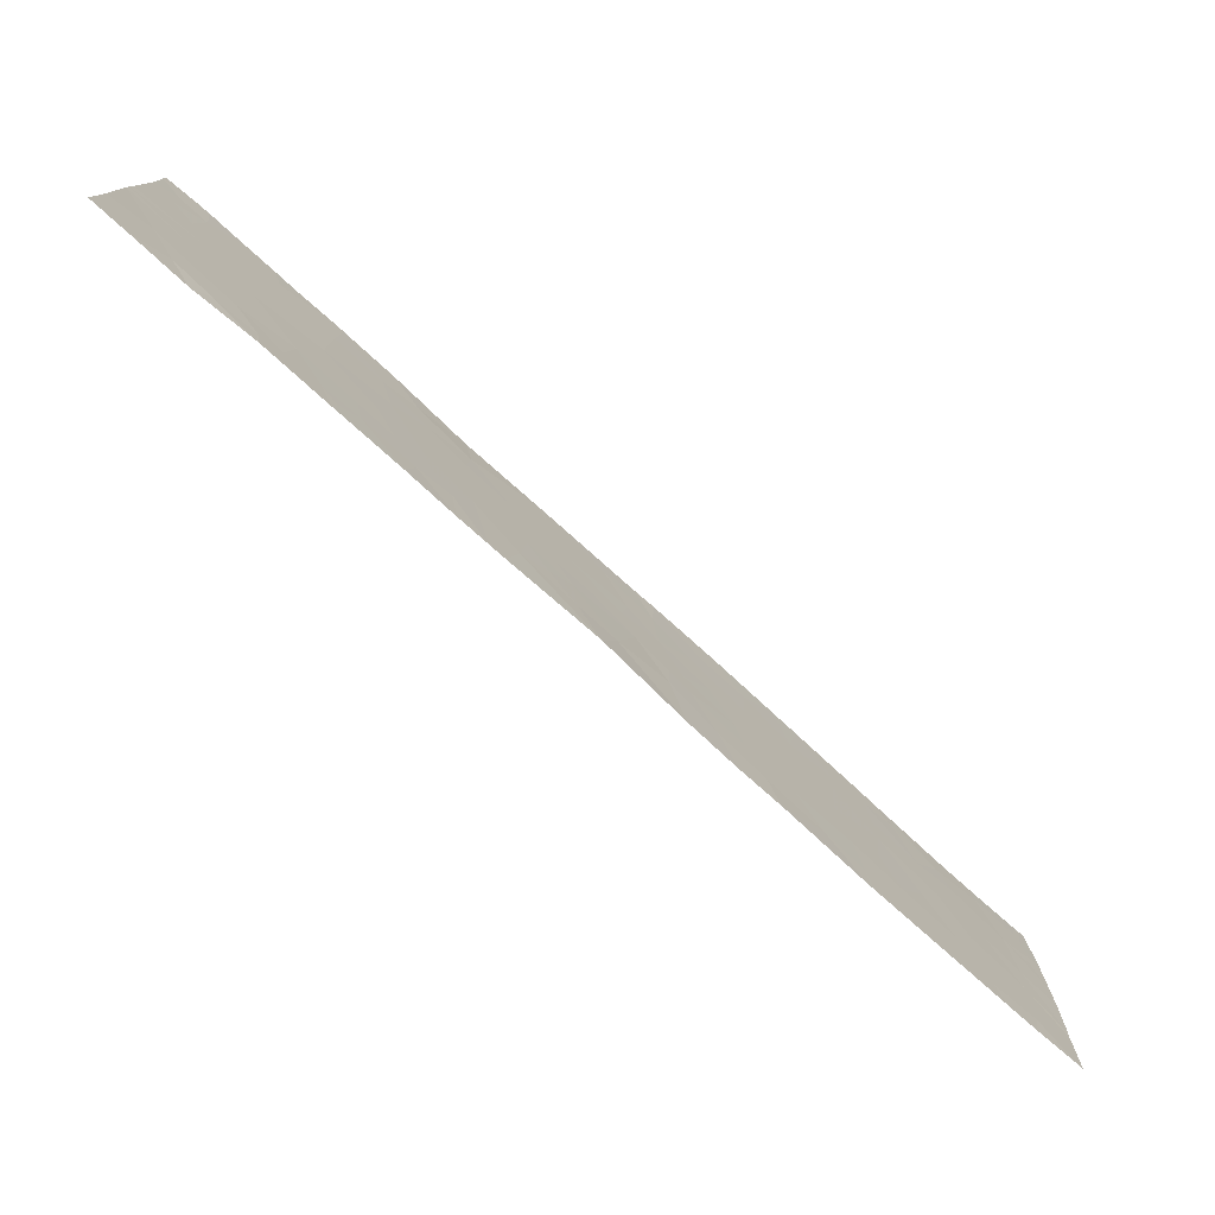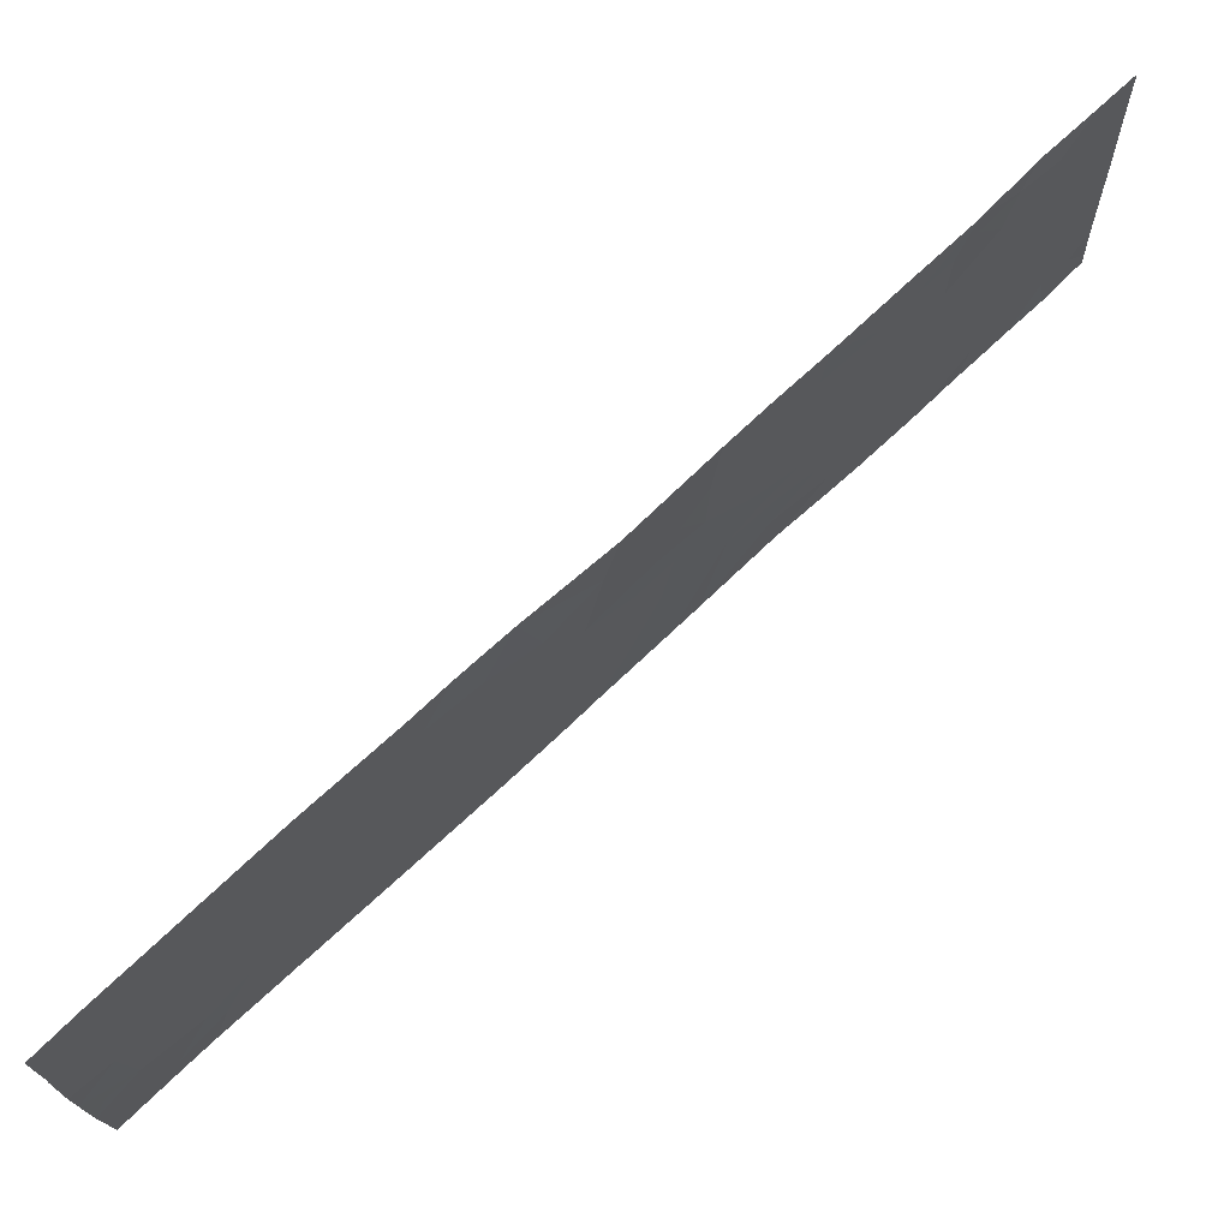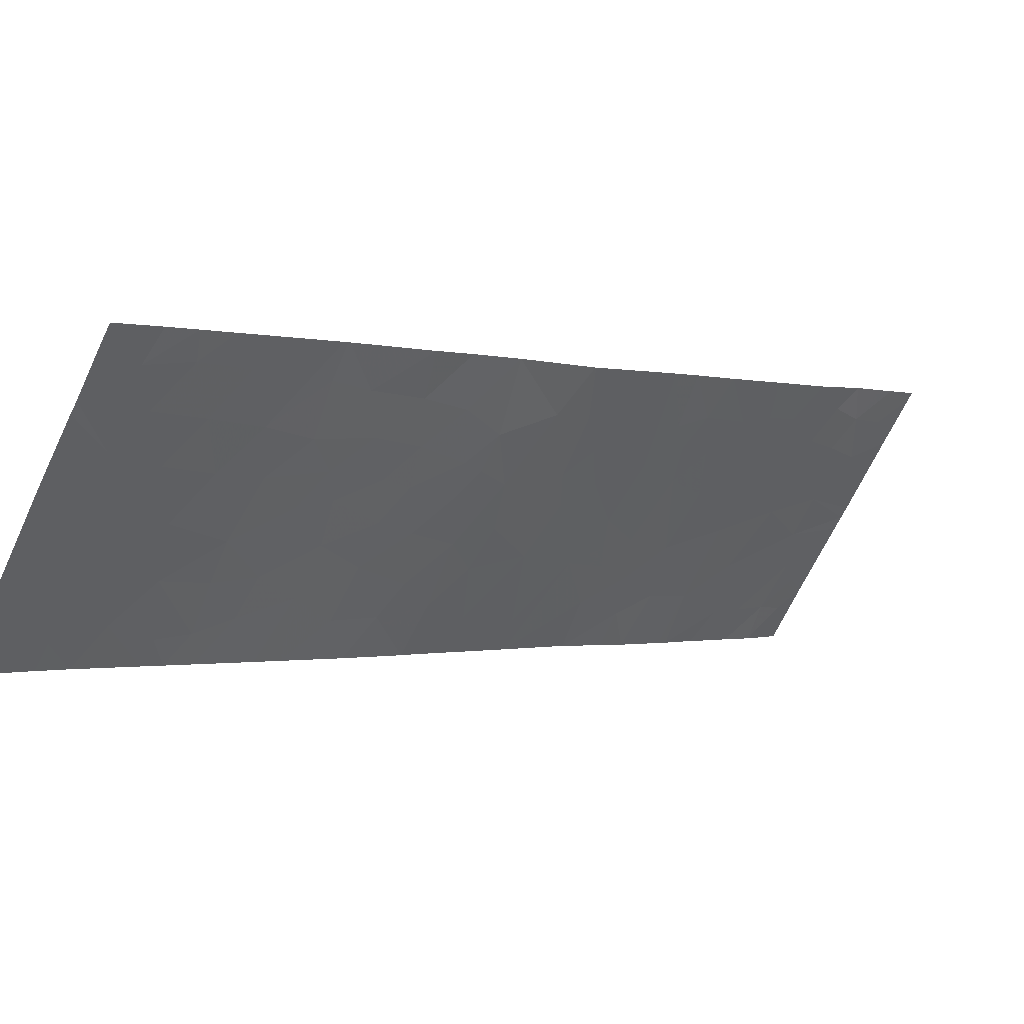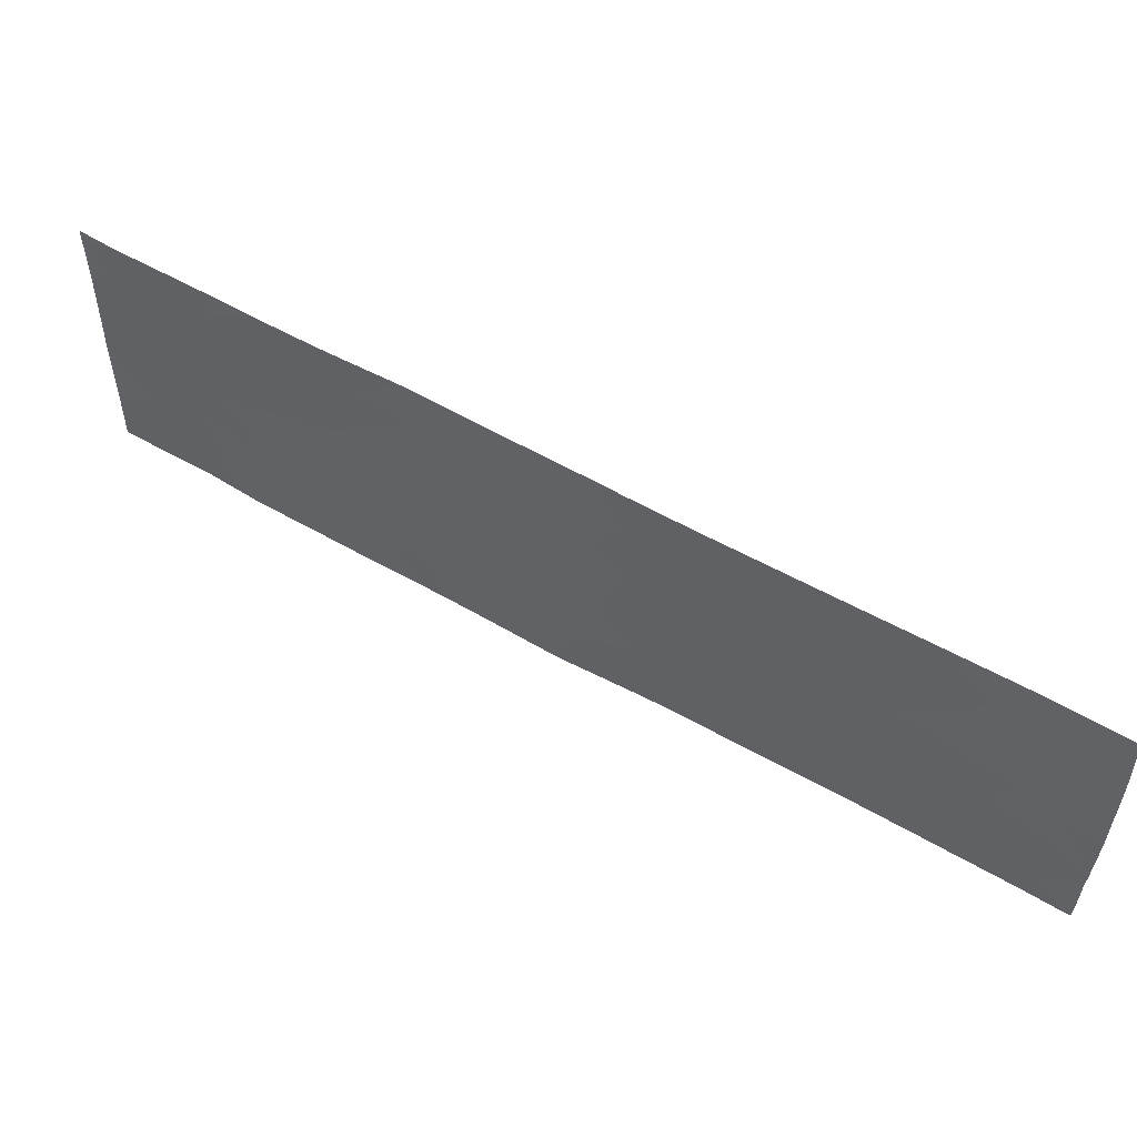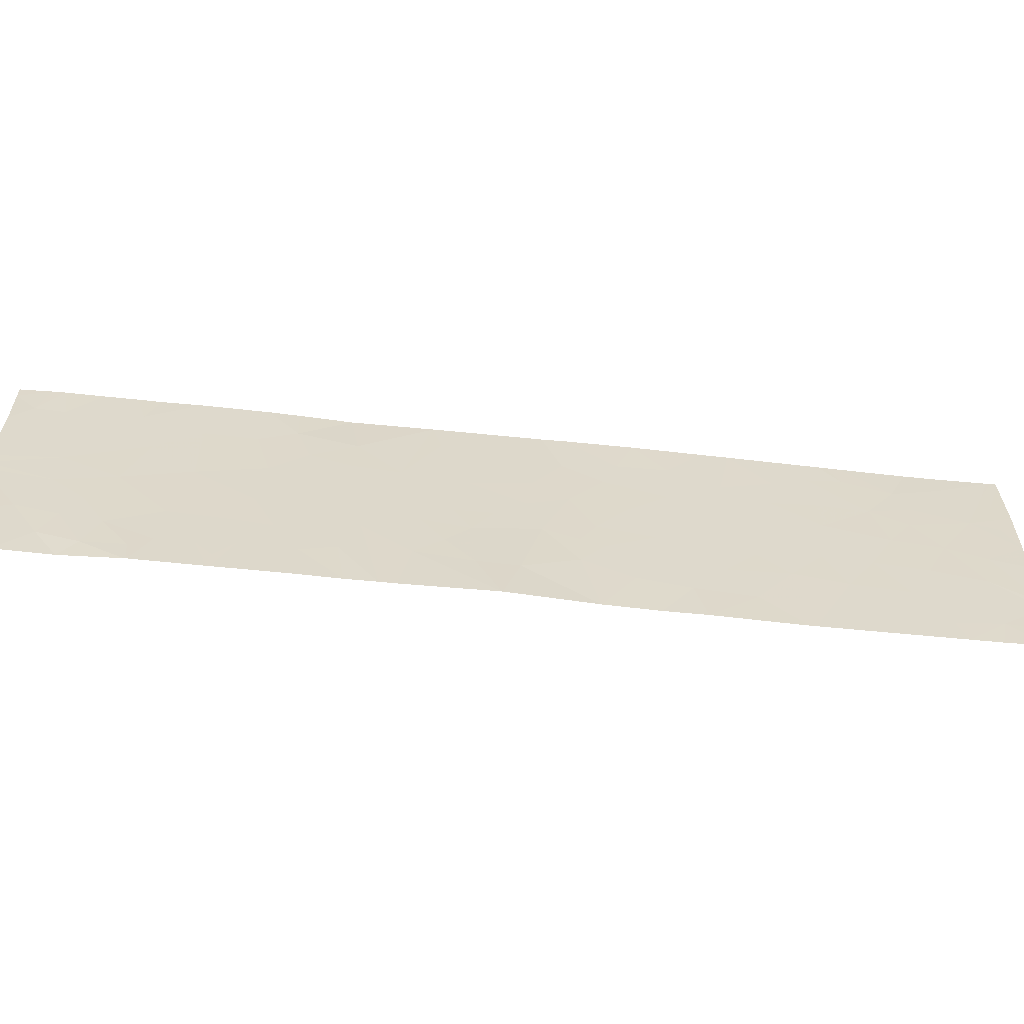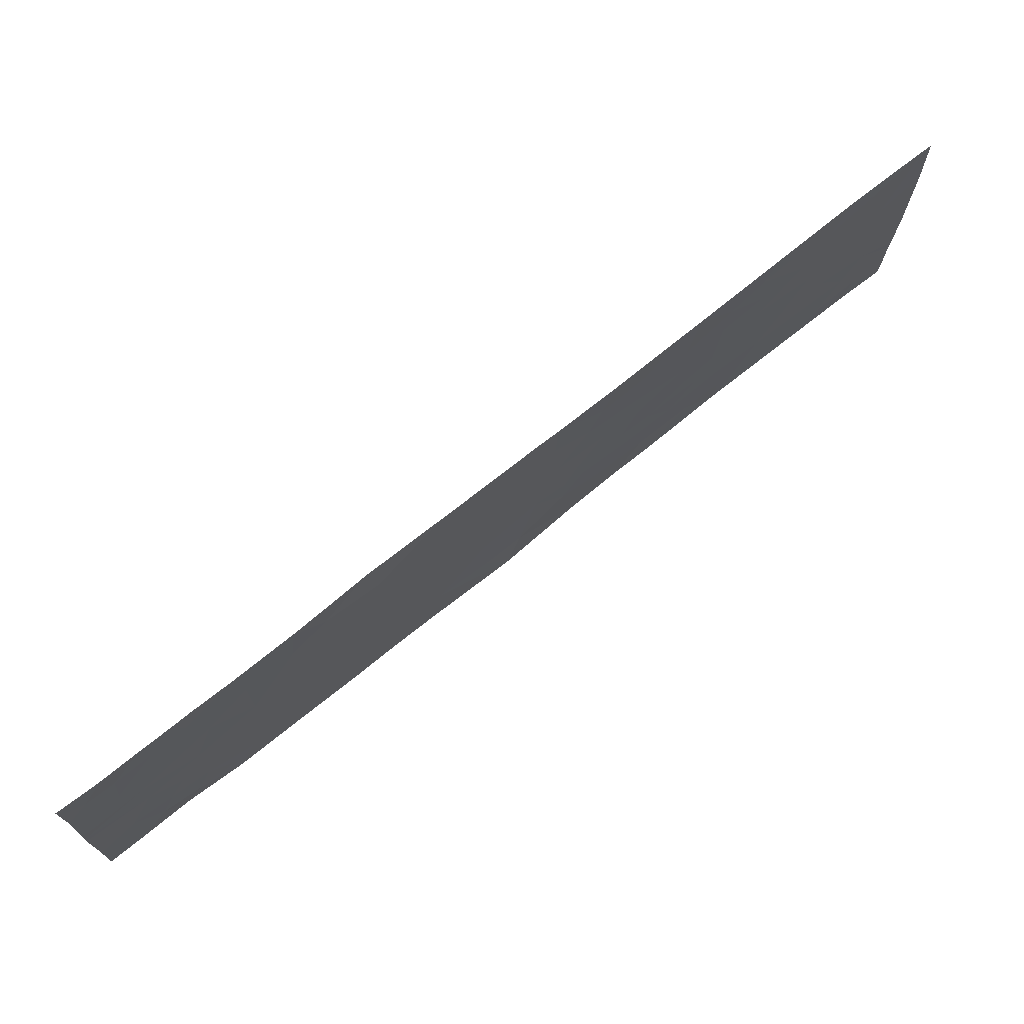
<metadata>
{"format":"obj","ext":"obj","renderer":"f3d","projection":"perspective","resolution":1024,"background":"white","views":[{"elev":-77.0,"azim":-85.0,"up":"+Z"},{"elev":-18.1,"azim":-178.0,"up":"+Y"},{"elev":-66.5,"azim":155.2,"up":"+Y"},{"elev":55.9,"azim":-11.8,"up":"+Z"},{"elev":-59.2,"azim":-49.2,"up":"+Z"},{"elev":73.2,"azim":-81.6,"up":"+Z"}]}
</metadata>
<code>
v 27.56 41.93 -21.54
v 27.33 42.15 -21.54
v 27 42.45 -21.12
v 27.26 42.21 -21.01
v 27.65 41.85 -19.51
v 27.89 41.63 -19.62
v 28.15 41.39 -19.59
v 24.76 44.55 -19.14
v 24.92 44.39 -18.92
v 24.93 44.38 -19.27
v 25.14 44.18 -18.94
v 30.99 38.77 -18.8
v 30.72 39.02 -18.85
v 30.75 39 -19.33
v 31.15 38.63 -19.36
v 26.85 42.59 -18.54
v 26.62 42.8 -18.54
v 26.86 42.58 -18.92
v 26.19 43.19 -18.54
v 26.58 42.84 -19.12
v 26.43 42.98 -21.34
v 26.44 42.97 -21.54
v 26.58 42.84 -21.1
v 28.84 40.75 -19.06
v 28.88 40.71 -19.71
v 28.62 40.95 -19.46
v 26.69 42.74 -19.68
v 26.18 43.21 -19.88
v 26.18 43.21 -19.11
v 26.06 43.33 -20.66
v 25.67 43.69 -20.1
v 32.12 37.71 -19.5
v 32.23 37.61 -19.83
v 31.9 37.93 -19.41
v 31 38.76 -18.54
v 31.51 38.3 -18.54
v 31.37 38.43 -18.95
v 24.99 44.31 -18.54
v 24.75 44.55 -18.54
v 24.75 44.55 -18.68
v 26.42 43 -21.54
v 26.3 43.1 -21.16
v 32.07 37.76 -20.39
v 32.23 37.61 -20.18
v 31.94 37.88 -20.08
v 29.62 40.03 -19.48
v 30.03 39.65 -19.18
v 30.02 39.67 -19.69
v 32.18 37.67 -18.54
v 32.1 37.73 -19.07
v 32.07 37.76 -18.83
v 26.11 43.27 -18.54
v 27.81 41.7 -20.37
v 27.78 41.73 -20.97
v 27.99 41.53 -20.71
v 30.4 39.32 -19.39
v 25.71 43.64 -18.88
v 25.43 43.91 -18.92
v 25.47 43.88 -19.31
v 27.88 41.64 -19.77
v 25.81 43.55 -18.54
v 25.62 43.72 -18.54
v 29.63 40.03 -19.92
v 29.5 40.15 -20.27
v 29.76 39.92 -20.34
v 25.24 44.1 -19.83
v 25.11 44.22 -19.45
v 30.77 38.98 -19.72
v 30.36 39.36 -20.05
v 30.71 39.05 -20.31
v 32.23 37.61 -19.25
v 26.03 43.36 -21.17
v 25.86 43.51 -21.3
v 25.66 43.71 -20.93
v 25.84 43.53 -19.46
v 25.89 43.49 -21.54
v 31.89 37.94 -20.5
v 27.09 42.37 -20.78
v 28.52 41.03 -21.05
v 28.39 41.14 -21.54
v 28.2 41.32 -21.04
v 29.57 40.09 -20.66
v 29.99 39.71 -20.72
v 27.13 42.34 -19.76
v 27.01 42.44 -20.43
v 26.64 42.78 -20.29
v 28.38 41.14 -21.54
v 26.52 42.9 -20.7
v 31.36 38.45 -21.54
v 31.14 38.65 -21.25
v 31.2 38.6 -21.54
v 29.3 40.33 -19.82
v 29.15 40.46 -19.3
v 27.69 41.81 -21.54
v 30.12 39.56 -18.54
v 29.91 39.75 -18.54
v 29.64 40.01 -18.94
v 25.24 44.11 -20.26
v 25.48 43.88 -20.54
v 24.73 44.59 -20.94
v 24.72 44.61 -21.47
v 24.95 44.39 -21.18
v 30.54 39.22 -21.54
v 30.53 39.23 -21.54
v 30.53 39.23 -21.2
v 25.09 44.22 -18.54
v 29.82 39.87 -21.54
v 29.51 40.17 -21.54
v 29.74 39.95 -21.11
v 24.72 44.61 -21.54
v 25 44.35 -21.54
v 25.25 44.11 -21.2
v 25.16 44.2 -21.54
v 25.44 43.95 -21.54
v 24.74 44.58 -20.04
v 26.81 42.63 -20.74
v 25.38 43.95 -18.54
v 28.95 40.65 -20.45
v 28.95 40.65 -20.82
v 29.13 40.48 -20.53
v 29.07 40.54 -20.19
v 31.73 38.08 -18.8
v 31.47 38.33 -19.24
v 28.04 41.48 -20.14
v 24.73 44.59 -20.16
v 25.04 44.3 -20.77
v 32.22 37.62 -20.8
v 32.17 37.68 -21.54
v 32.22 37.63 -21.28
v 32.21 37.64 -21.54
v 27.4 42.08 -20.59
v 32.22 37.63 -20.91
v 31.72 38.1 -20.85
v 29.25 40.36 -18.96
v 32.22 37.62 -18.62
v 32.22 37.62 -18.54
v 25.56 43.82 -21.3
v 25.87 43.5 -21.54
v 31.55 38.27 -21.28
v 26.97 42.48 -19.33
v 31.62 38.21 -21.54
v 27.38 42.1 -19.68
v 27.48 42.01 -19.98
v 28.18 41.36 -20.45
v 31.86 37.98 -21.54
v 31.9 37.93 -21.23
v 32.15 37.69 -18.54
v 31.08 38.7 -20.34
v 30.87 38.9 -20.77
v 28.68 40.9 -20.33
v 30.57 39.19 -21.54
v 27.26 42.24 -18.54
v 27.87 41.66 -18.54
v 27.32 42.17 -19.05
v 30.2 39.53 -21.14
v 25.36 44 -20.86
v 27.29 42.19 -19.47
v 28.57 41 -19.88
v 28.33 41.22 -20.12
v 29.38 40.23 -18.54
v 28.86 40.73 -18.54
v 28.69 40.89 -18.54
v 30.09 39.61 -20.12
v 29.34 40.31 -21.03
v 30.23 39.49 -20.39
v 30.6 39.13 -18.54
v 30.44 39.28 -18.99
v 26.94 42.5 -21.54
v 31.64 38.17 -19.94
v 24.74 44.57 -19.9
v 28.39 41.13 -21.54
v 29.09 40.54 -21.54
v 28.09 41.45 -18.54
v 27.94 41.59 -18.54
v 27.94 41.59 -18.88
v 31.43 38.37 -19.55
v 31.26 38.53 -19.88
v 31.3 38.49 -20.82
v 31.48 38.32 -20.39
v 30.46 39.27 -20.68
v 28.44 41.12 -18.93
v 27.92 41.61 -18.54
v 30.89 38.86 -18.54
v 31.75 38.08 -18.54
v 30.83 38.92 -18.54
f 4 2 1
f 4 3 2
f 7 5 6
f 10 9 8
f 10 11 9
f 15 12 13
f 13 14 15
f 18 16 17
f 20 17 19
f 20 18 17
f 23 21 22
f 26 25 24
f 28 27 20
f 20 29 28
f 31 30 28
f 34 33 32
f 37 35 12
f 37 36 35
f 40 9 38
f 38 39 40
f 42 41 21
f 45 43 44
f 48 47 46
f 51 50 49
f 51 34 50
f 29 19 52
f 55 53 54
f 56 47 48
f 59 57 58
f 60 6 5
f 57 61 62
f 65 63 64
f 67 66 59
f 10 67 11
f 70 68 69
f 34 71 50
f 74 72 30
f 74 73 72
f 28 29 75
f 73 76 72
f 77 43 45
f 4 78 3
f 81 80 79
f 42 21 23
f 65 82 83
f 85 84 27
f 27 86 85
f 81 87 80
f 28 88 86
f 28 30 88
f 91 89 90
f 93 92 46
f 93 25 92
f 54 94 87
f 87 81 54
f 47 95 96
f 96 97 47
f 99 31 98
f 102 100 101
f 105 104 103
f 8 9 40
f 106 9 11
f 106 38 9
f 109 108 107
f 111 102 101
f 101 110 111
f 111 112 102
f 111 113 112
f 114 112 113
f 66 115 98
f 116 85 86
f 117 106 11
f 120 118 119
f 64 92 121
f 64 63 92
f 123 122 37
f 123 34 122
f 124 7 60
f 60 53 124
f 98 115 125
f 125 126 98
f 77 127 43
f 130 129 128
f 28 86 27
f 131 78 4
f 64 121 120
f 120 82 64
f 131 85 78
f 77 132 127
f 77 133 132
f 93 46 97
f 97 134 93
f 97 46 47
f 135 49 50
f 50 71 135
f 63 46 92
f 63 48 46
f 135 136 49
f 138 137 114
f 7 6 60
f 90 89 139
f 27 84 140
f 139 89 141
f 143 142 84
f 144 124 53
f 146 139 141
f 141 145 146
f 14 56 68
f 51 147 122
f 122 34 51
f 149 148 70
f 150 79 119
f 151 91 90
f 154 153 152
f 155 107 104
f 155 109 107
f 156 126 112
f 42 30 72
f 5 157 142
f 43 127 44
f 159 158 7
f 159 150 158
f 134 160 161
f 161 24 134
f 24 161 162
f 131 4 1
f 1 54 131
f 63 163 48
f 63 65 163
f 20 140 18
f 164 120 119
f 164 82 120
f 137 112 114
f 84 142 157
f 57 52 61
f 82 109 83
f 154 18 140
f 73 137 138
f 73 74 137
f 83 109 155
f 154 140 157
f 65 165 163
f 65 83 165
f 58 117 11
f 58 62 117
f 58 57 62
f 97 96 160
f 105 155 104
f 167 166 95
f 95 47 167
f 122 36 37
f 23 22 168
f 168 3 23
f 165 69 163
f 169 45 34
f 10 170 67
f 42 76 41
f 42 72 76
f 121 118 120
f 79 171 172
f 172 119 79
f 116 78 85
f 158 25 26
f 26 7 158
f 79 80 171
f 29 20 19
f 175 173 174
f 144 81 79
f 79 150 144
f 66 31 75
f 75 59 66
f 167 13 166
f 126 125 100
f 31 28 75
f 126 100 102
f 66 98 31
f 126 102 112
f 42 23 88
f 88 30 42
f 5 154 157
f 45 44 33
f 33 34 45
f 169 176 177
f 169 34 176
f 7 175 5
f 178 90 139
f 139 133 178
f 179 169 177
f 178 149 90
f 77 45 169
f 169 179 77
f 14 13 167
f 167 56 14
f 144 55 81
f 78 116 3
f 180 83 155
f 155 105 180
f 143 84 85
f 85 131 143
f 150 119 118
f 65 64 82
f 99 30 31
f 99 74 30
f 123 37 15
f 68 177 15
f 54 53 131
f 15 177 176
f 133 146 132
f 149 151 90
f 149 105 151
f 144 53 55
f 181 173 175
f 175 7 181
f 3 168 2
f 59 75 57
f 159 7 124
f 124 144 159
f 10 8 170
f 178 148 149
f 178 179 148
f 156 112 137
f 137 74 156
f 150 121 25
f 150 25 158
f 15 37 12
f 179 133 77
f 175 174 182
f 82 164 109
f 156 98 126
f 156 99 98
f 99 156 74
f 178 133 179
f 35 183 12
f 70 69 165
f 165 180 70
f 149 70 180
f 180 105 149
f 133 139 146
f 23 116 88
f 88 116 86
f 66 170 115
f 66 67 170
f 143 131 53
f 148 177 68
f 68 70 148
f 181 26 24
f 181 7 26
f 32 33 71
f 150 159 144
f 56 167 47
f 184 36 122
f 122 147 184
f 123 15 176
f 176 34 123
f 12 183 185
f 146 129 132
f 146 128 129
f 145 128 146
f 12 185 13
f 13 185 166
f 21 41 22
f 73 138 76
f 150 118 121
f 5 153 154
f 5 175 153
f 175 182 153
f 179 177 148
f 48 163 69
f 20 27 140
f 24 93 134
f 18 152 16
f 18 154 152
f 55 54 81
f 34 32 71
f 116 23 3
f 181 24 162
f 25 121 92
f 67 58 11
f 67 59 58
f 180 165 83
f 56 48 69
f 69 68 56
f 105 103 151
f 143 5 142
f 68 15 14
f 54 1 94
f 140 84 157
f 29 52 57
f 57 75 29
f 24 25 93
f 134 97 160
f 181 162 173
f 143 60 5
f 143 53 60
f 51 49 147
f 164 172 108
f 108 109 164
f 164 119 172

</code>
